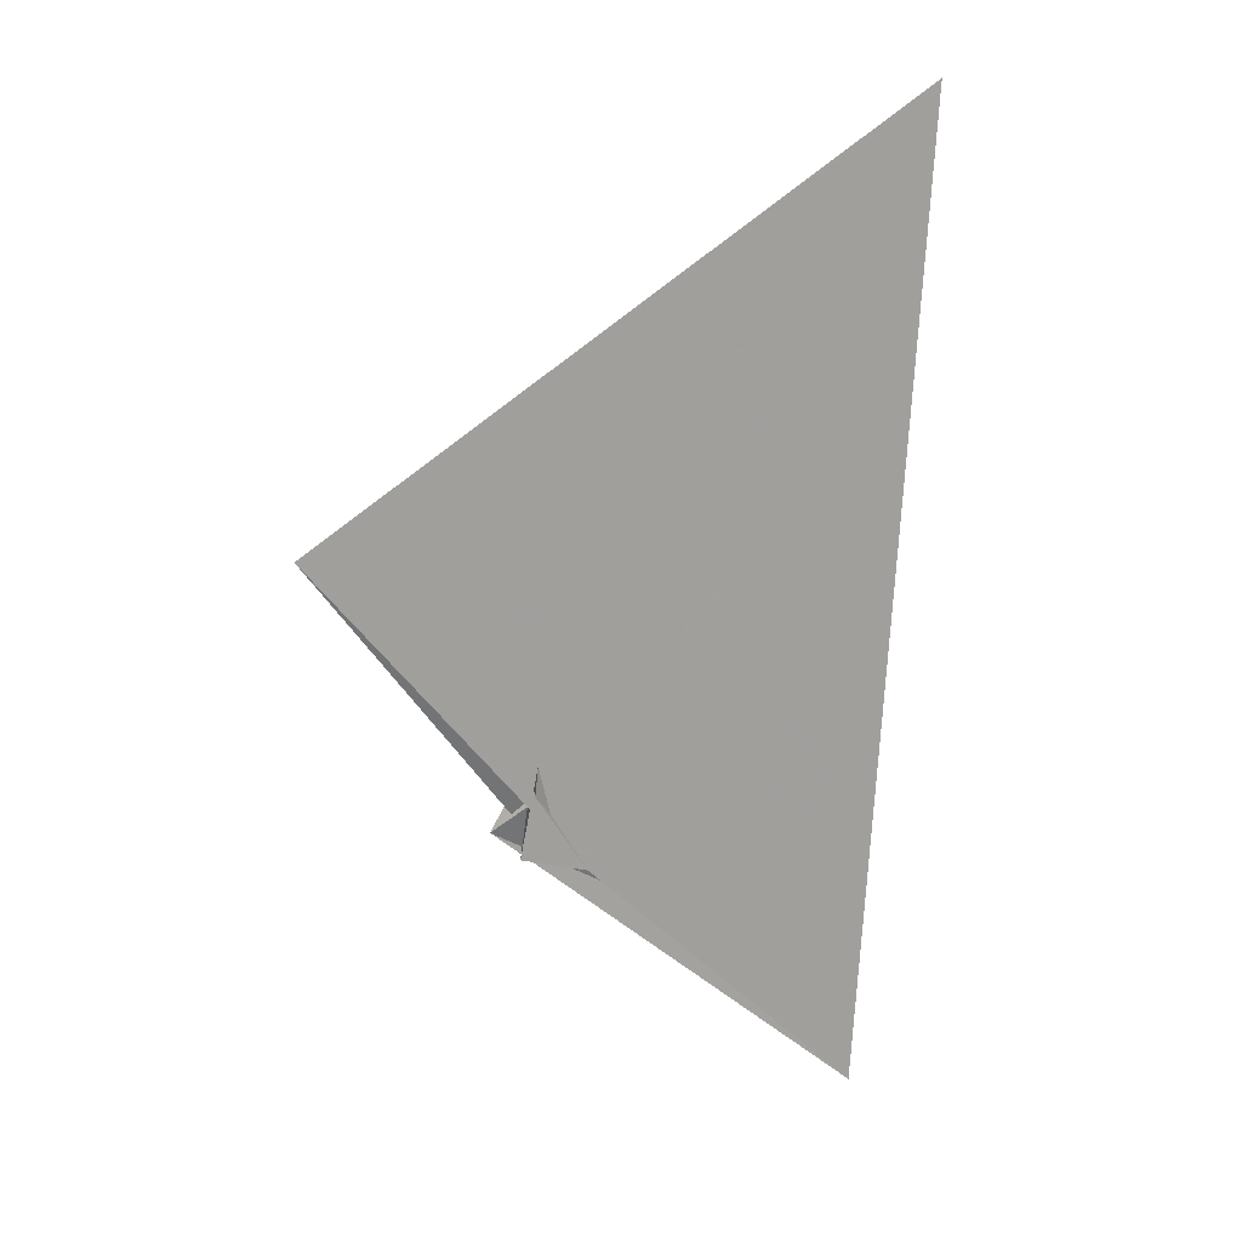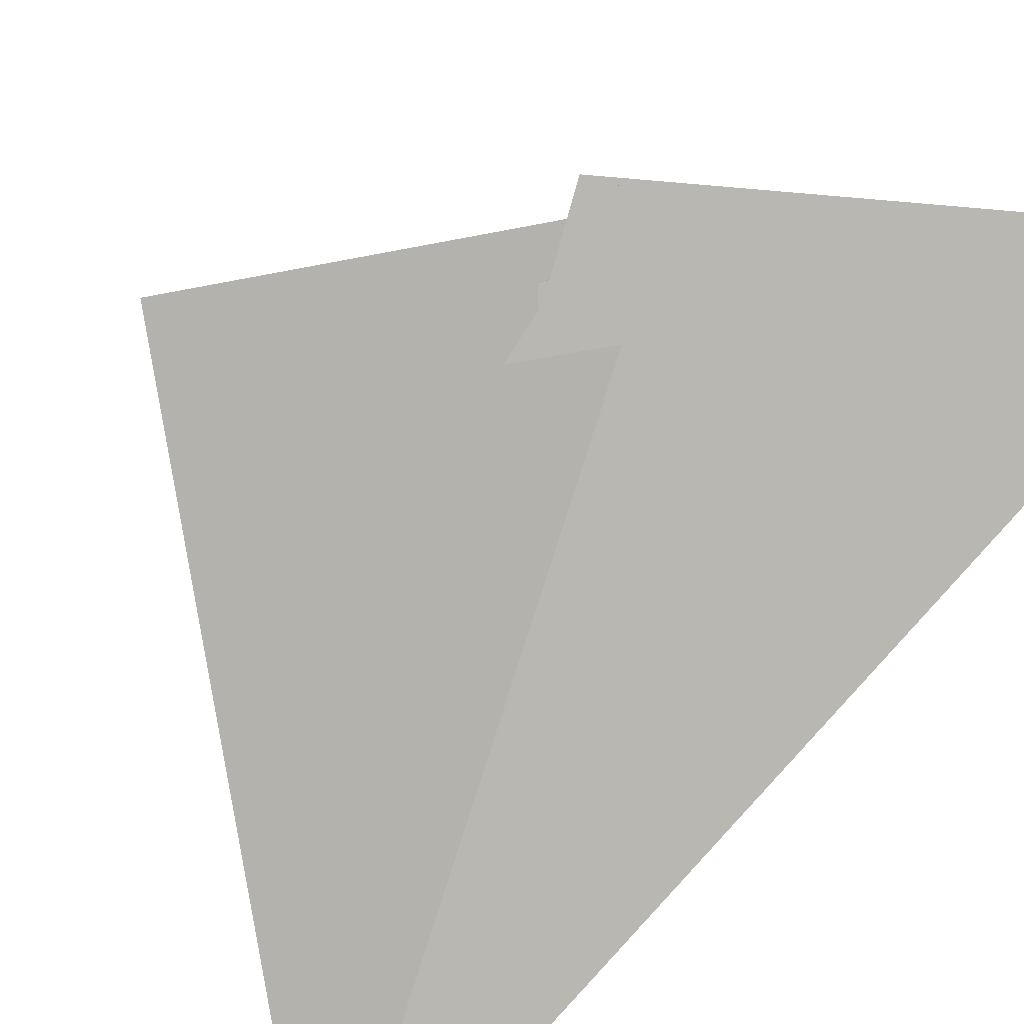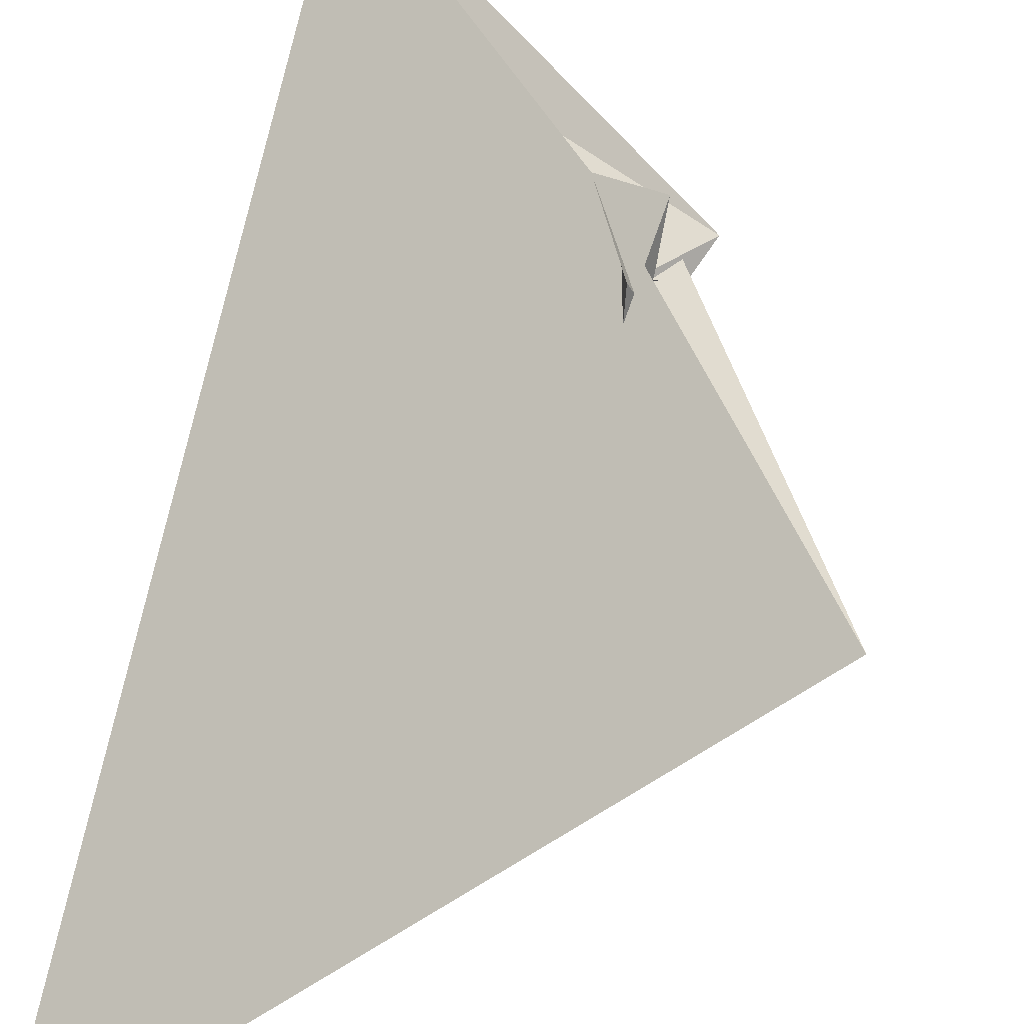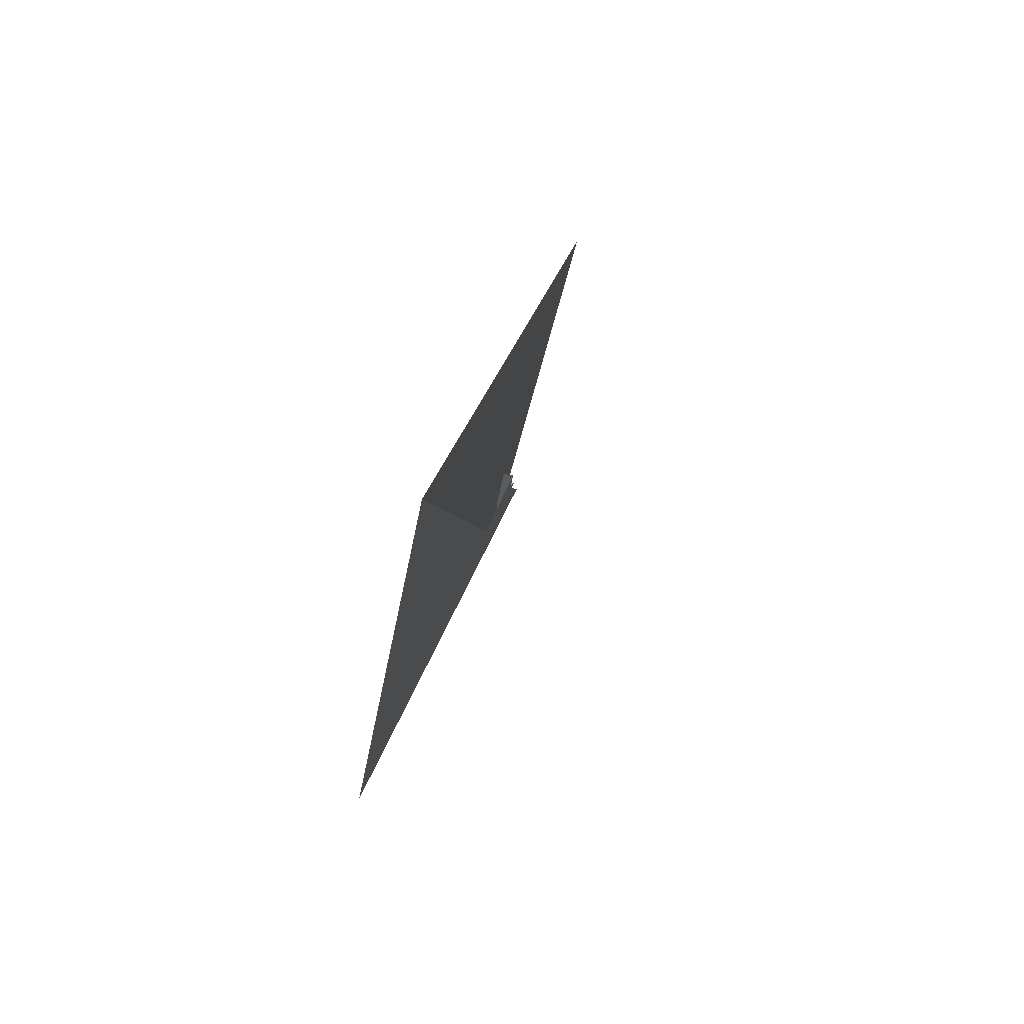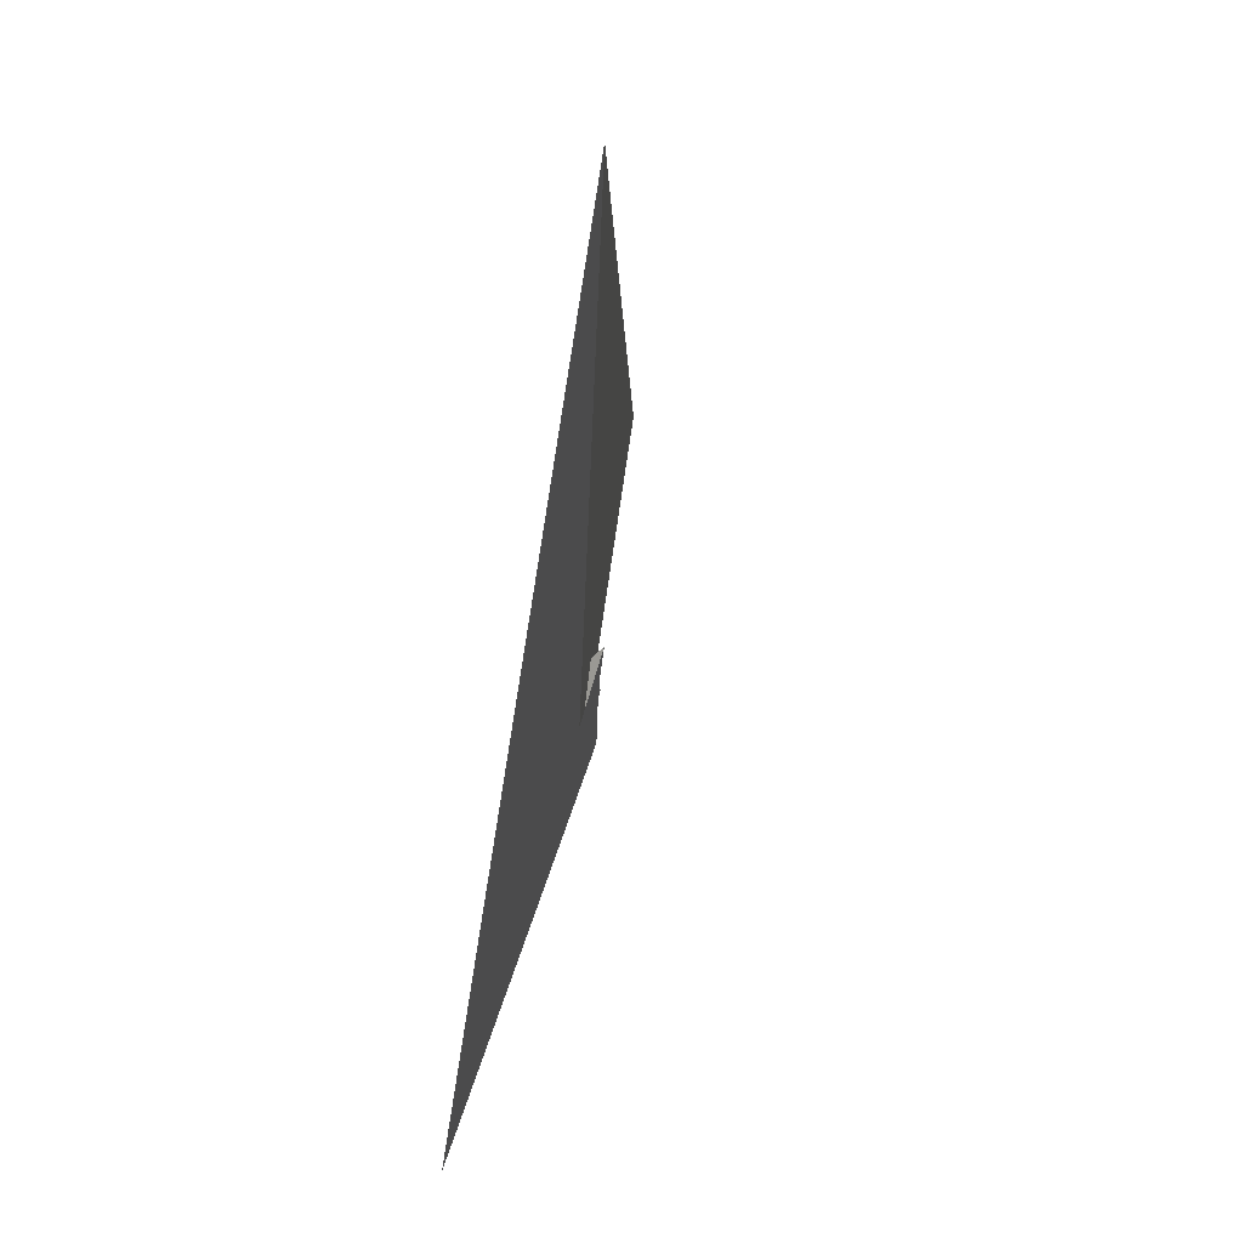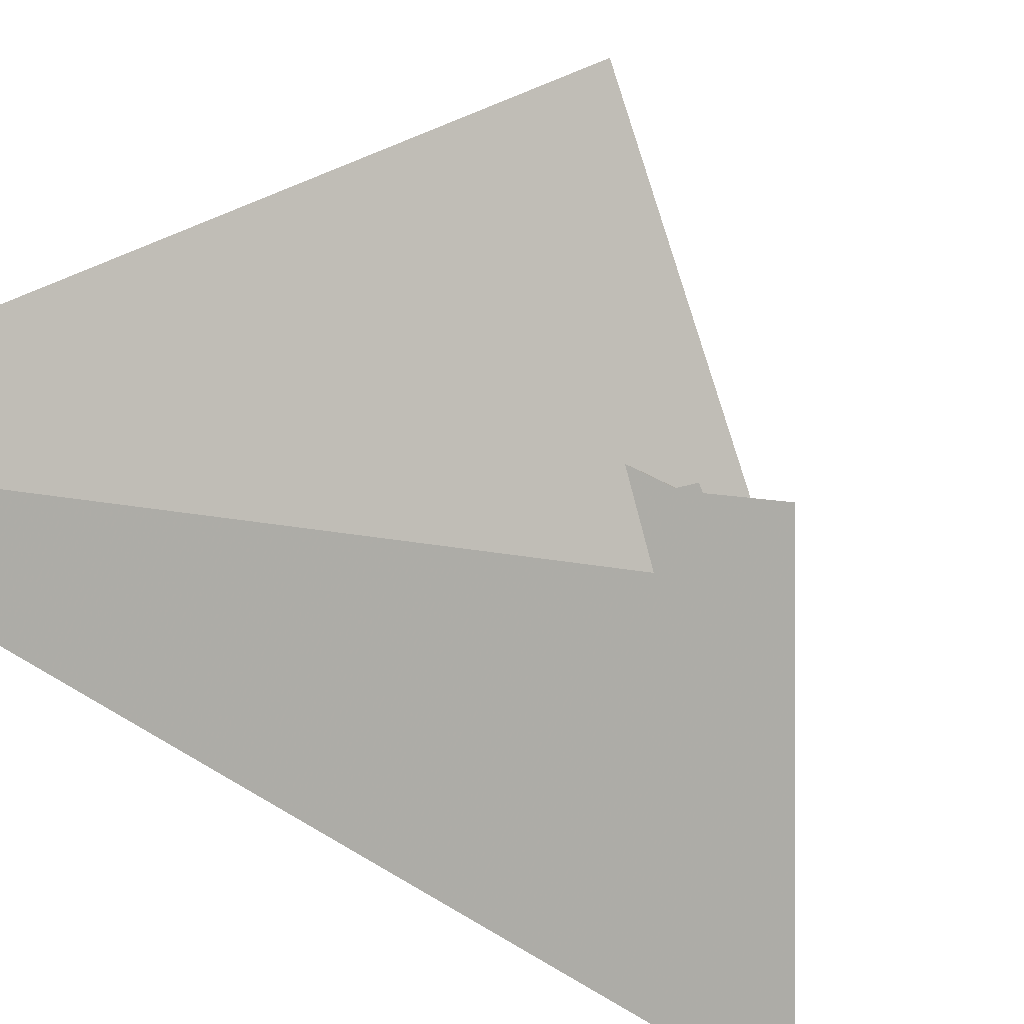
<metadata>
{"format":"obj","ext":"obj","renderer":"f3d","projection":"perspective","resolution":1024,"background":"white","views":[{"elev":28.5,"azim":-167.0,"up":"+Z"},{"elev":-61.1,"azim":137.9,"up":"+Y"},{"elev":65.9,"azim":13.0,"up":"+Y"},{"elev":57.2,"azim":-40.0,"up":"+Z"},{"elev":18.6,"azim":-52.0,"up":"+Z"},{"elev":-67.0,"azim":49.7,"up":"+Y"}]}
</metadata>
<code>
v -48.14 12.99 -78.83
v -1.568 9.281 -2.372
v -310.7 -76.97 -367.8
v 1.844 12.98 -1.856
v 9.362 -8.892 37.73
v -7.975 -17.85 22.51
v -171.4 -54.57 -182
v 3.297 -0.9896 18.27
v 3.264 -5.133 23.53
v 8.914 5.65 18.42
v -14.24 2.06 -12.64
v -11.83 19.98 -12.35
v 2.548 -7.537 -7.082
v 6.606 -5.992 0.8786
v 24.98 -12.21 27.74
v 20.54 -12.54 19.98
v 3.78 8.492 6.156
v 8.111 10.46 14.88
v -1.91 38.52 17.38
v 8.865 1.131 9.667
v -14.33 15.84 0.8093
v 5.643 27.13 1.231
v -320.7 -293.6 656.8
v 210.6 87.6 274.3
v -163.6 -108.2 190.6
v 13.36 43.29 -55.93
v -1.434 12.08 54.75
v -9.263 19.27 -1.809
v -35.1 -30.98 -8.421
v 4.254 -13.69 -8.83
v -9.268 15.51 0.1168
v 12.7 9.716 -3.982
v 25.09 12.76 -4.711
v -8.904 17.45 0.558
v 11.81 -5.378 21.97
v 5.053 -10.64 30.11
v 30.41 12.11 -24.42
v -9.915 -18.12 14.96
v 12.52 -20.36 40.8
v 6.166 -32.54 86.19
v 52.33 15.31 -47.4
v -12.45 -24.53 8.219
v -7.596 6.175 11.58
v 13.31 3.02 3.192
f 1 2 4 9 8 10 5 6 11 7 3
f 1 2 13 14 20 16 15 17 18 19 12
f 1 3 23 24 27 25 21 22 26 28 12
f 2 4 34 31 21 22 32 33 30 29 13
f 5 6 38 14 13 29 23 24 37 36 35
f 3 7 41 16 15 39 40 42 30 29 23
f 8 9 36 35 39 15 17 43 31 21 25
f 5 10 44 26 22 32 18 19 40 39 35
f 7 11 43 17 18 32 33 27 24 37 41
f 8 10 44 20 14 38 42 30 33 27 25
f 4 9 36 37 41 16 20 44 26 28 34
f 6 11 43 31 34 28 12 19 40 42 38

</code>
